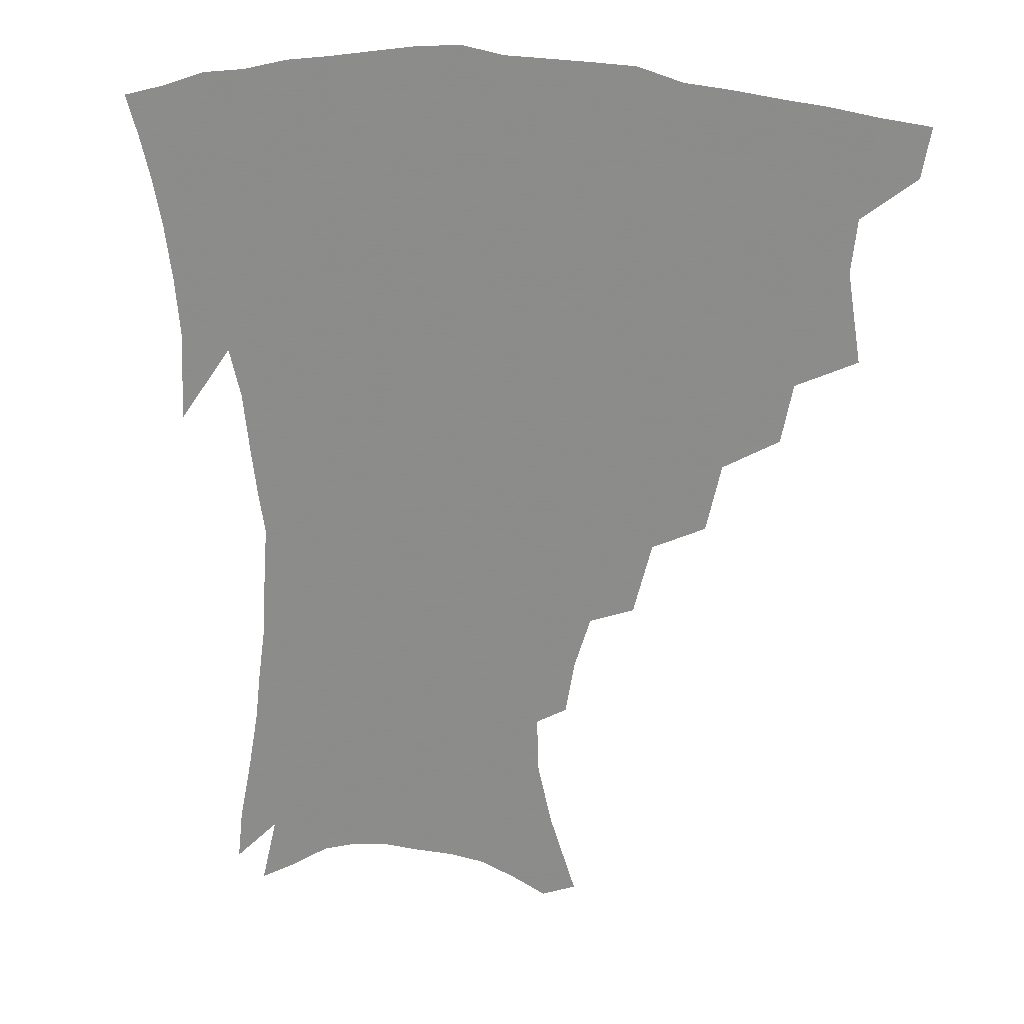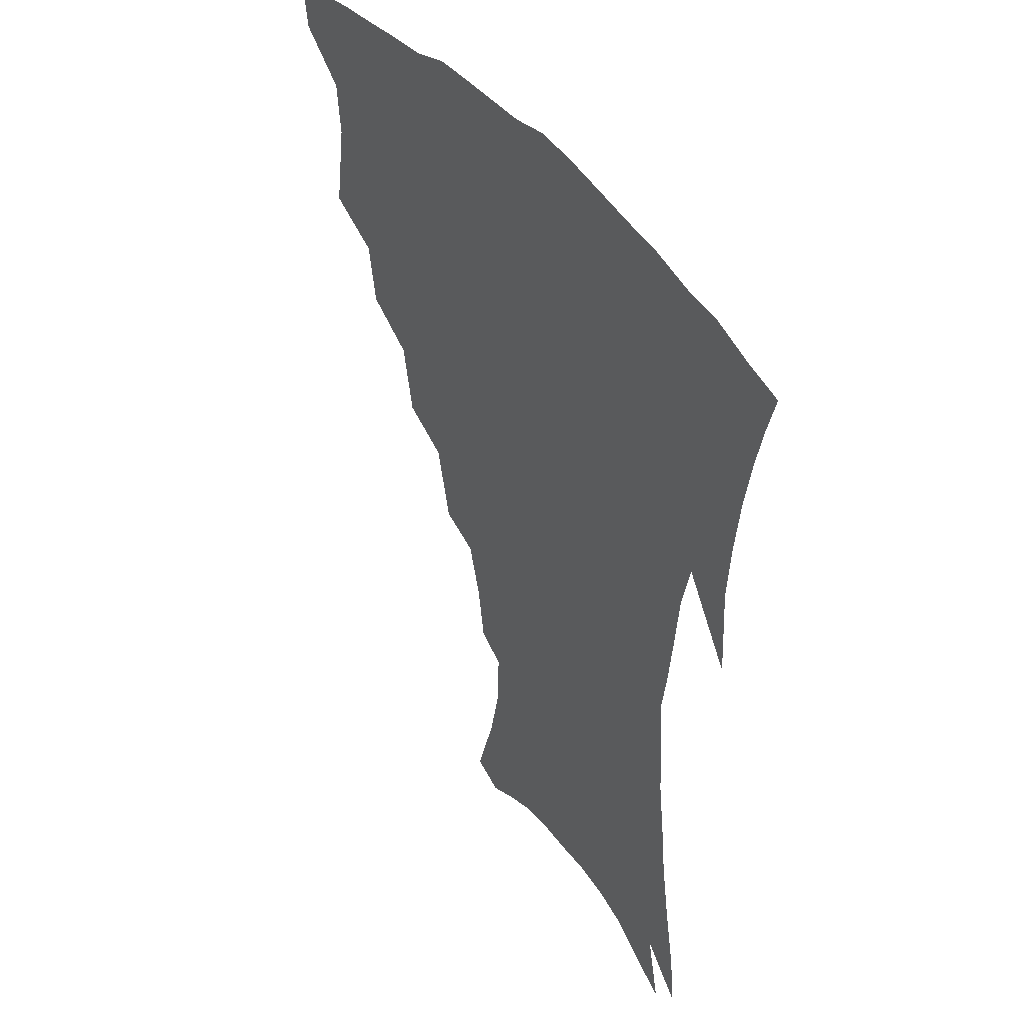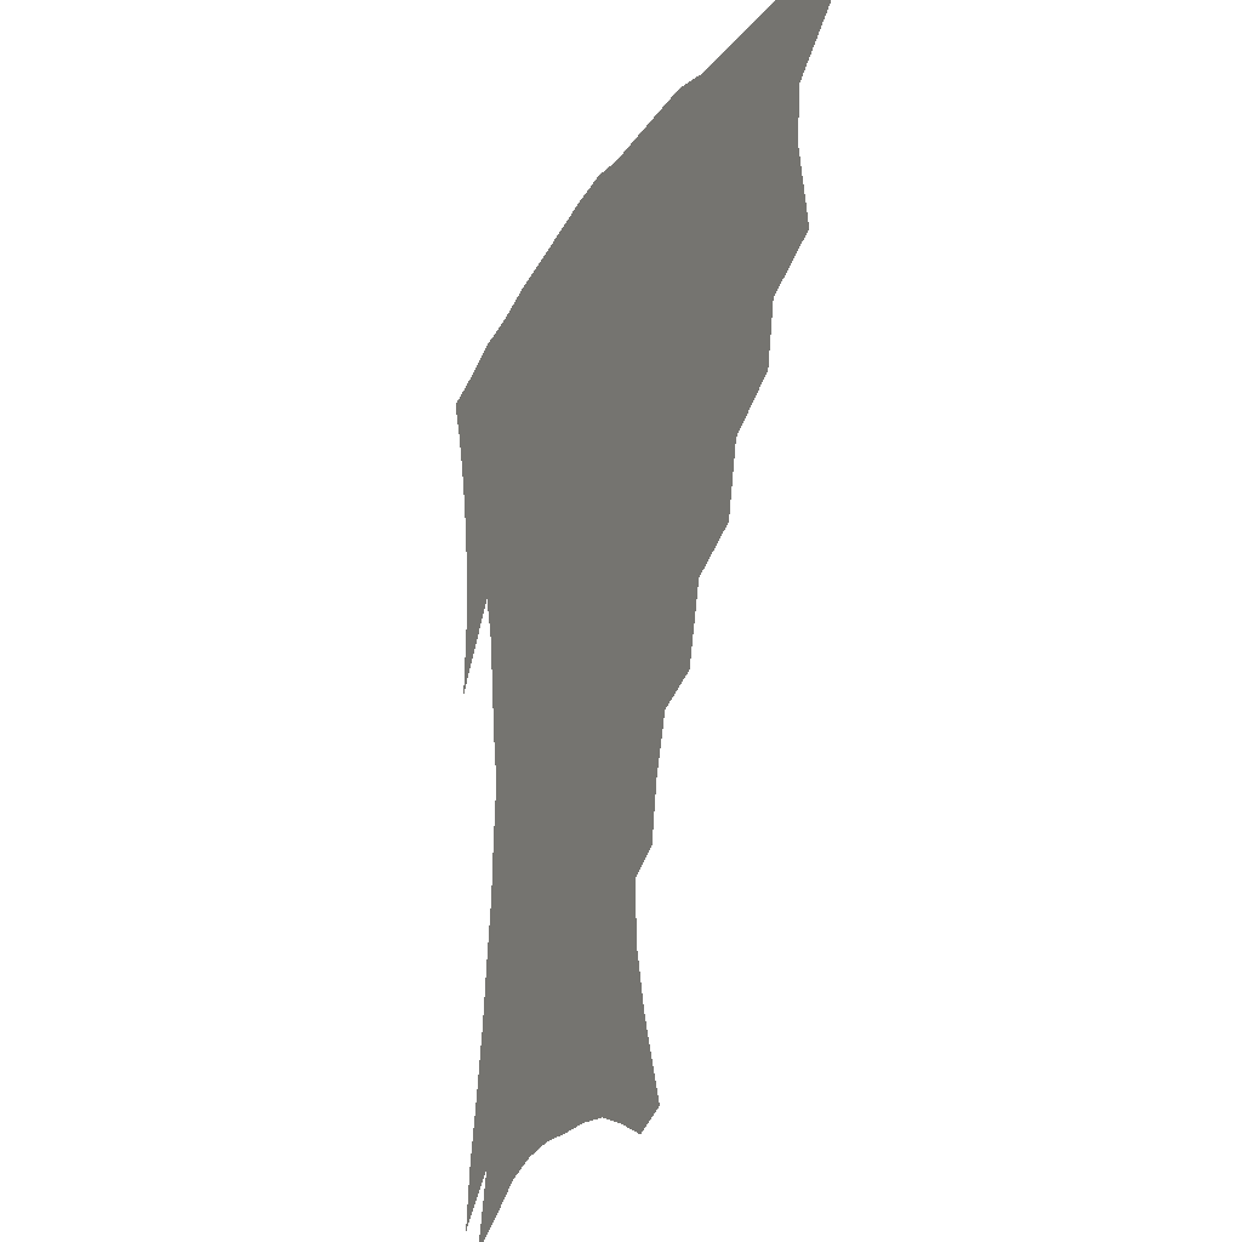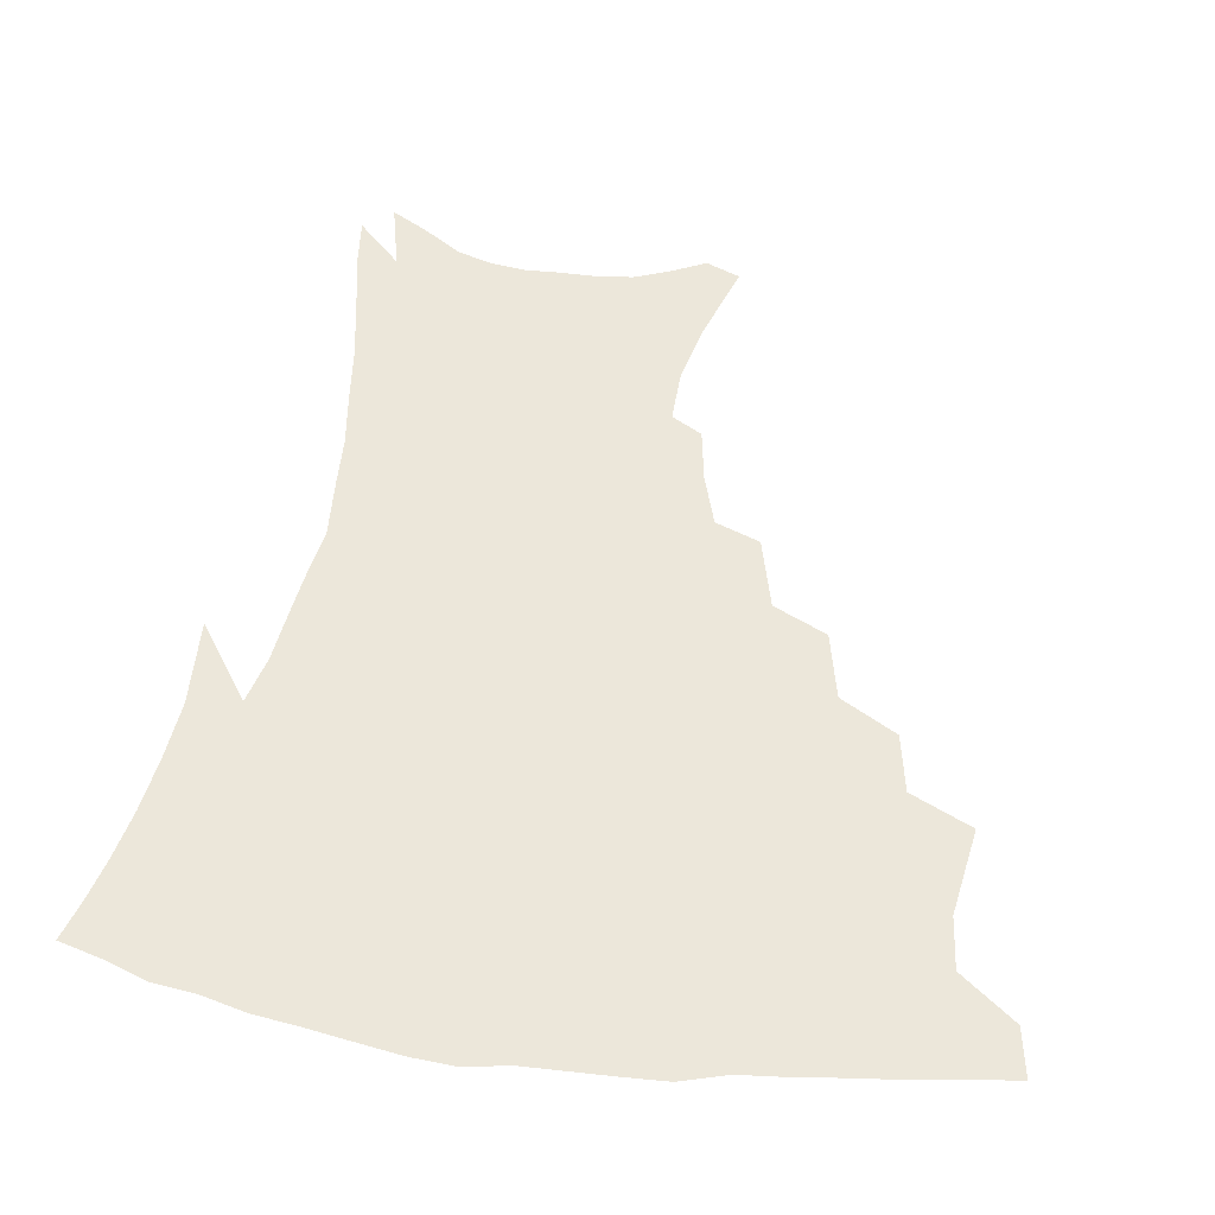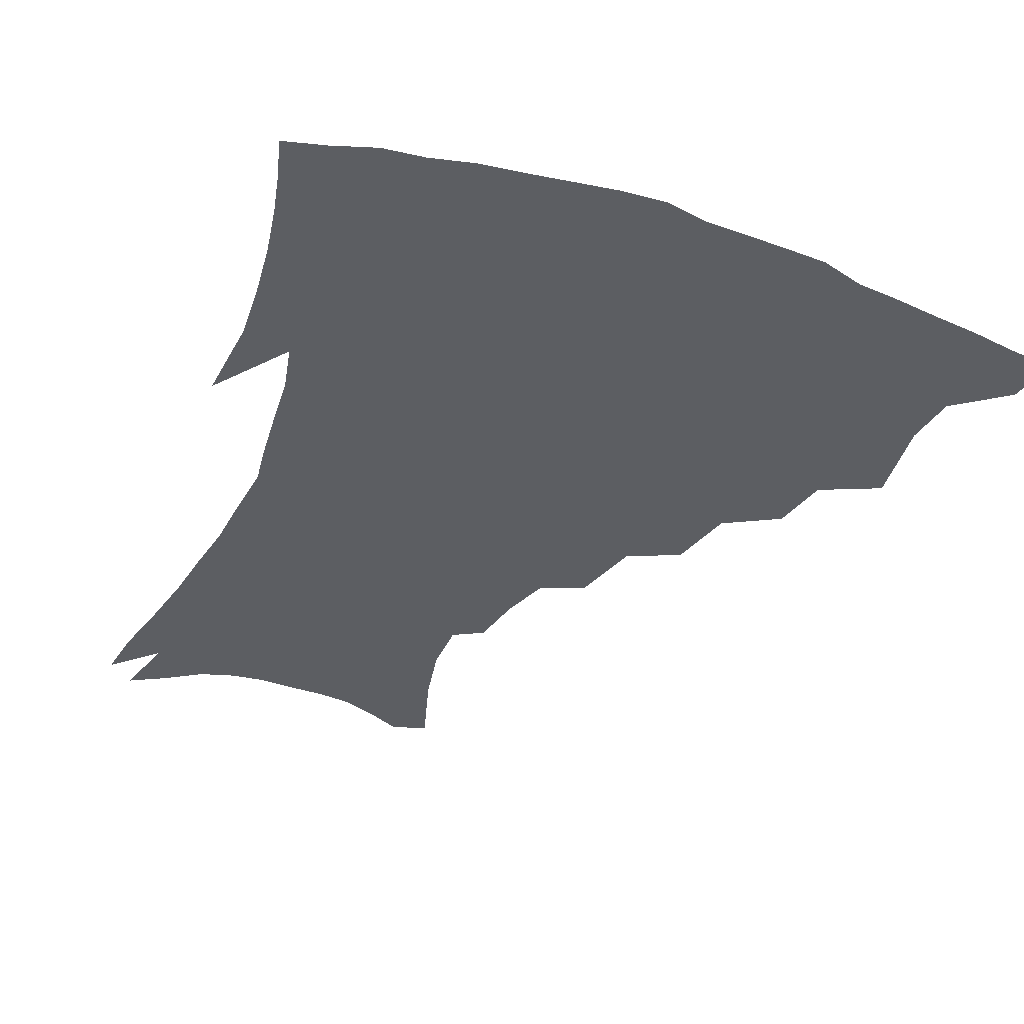
<metadata>
{"format":"obj","ext":"obj","renderer":"f3d","projection":"perspective","resolution":1024,"background":"white","views":[{"elev":22.7,"azim":-165.7,"up":"+Y"},{"elev":40.9,"azim":57.6,"up":"+Y"},{"elev":-24.8,"azim":-115.1,"up":"+Y"},{"elev":51.9,"azim":-171.7,"up":"+Z"},{"elev":-38.0,"azim":156.9,"up":"+Z"}]}
</metadata>
<code>
v 439.5 397.8 0
v 436.6 414.1 0
v 454.8 336.9 0
v 459.3 366.3 0
v 457.3 383.7 0
v 455.6 400 0
v 452.9 416.1 0
v 478.7 307.7 0
v 474.9 327.3 0
v 477.2 354.2 0
v 475.9 371.6 0
v 473.2 387 0
v 470.8 402.5 0
v 468.3 418.5 0
v 502.3 274.4 0
v 497.3 296.9 0
v 496.1 323 0
v 493.2 339.9 0
v 493.1 359.9 0
v 491 375 0
v 488.6 389.6 0
v 486.1 404.6 0
v 483.8 420.2 0
v 526.2 241.6 0
v 520 265.8 0
v 514.6 286.4 0
v 512.2 311.2 0
v 510.8 331.2 0
v 509.7 349 0
v 507.1 362.6 0
v 505.3 377.5 0
v 503.2 391.8 0
v 501.1 406.3 0
v 498.8 422.1 0
v 549.4 200.4 0
v 546.4 218.3 0
v 541 235.9 0
v 535.3 257 0
v 530.8 277.7 0
v 527 295.4 0
v 524.9 315 0
v 524.5 336.1 0
v 523.1 351.6 0
v 521.3 365.5 0
v 519.5 379.6 0
v 517.6 393.9 0
v 515.5 408.8 0
v 513.7 423.5 0
v 545.7 129.1 0
v 554.4 155.6 0
v 559.1 176.2 0
v 559.6 194.5 0
v 557.3 214.1 0
v 553.6 229.2 0
v 549.3 247.6 0
v 545.1 265 0
v 542.3 287.3 0
v 540.2 305.5 0
v 539 323.7 0
v 537.7 339.1 0
v 536.5 353.7 0
v 535.4 367.8 0
v 533.3 381.4 0
v 532.1 395.5 0
v 530.2 410.4 0
v 528.6 427.9 0
v 557 124.4 0
v 561.7 144.2 0
v 567.7 169 0
v 568.1 183.6 0
v 567.7 204.1 0
v 565.2 223 0
v 562.1 240.6 0
v 558.6 255.4 0
v 555.7 273.8 0
v 553.8 293.6 0
v 552.4 310.7 0
v 551.7 327.7 0
v 550.2 340.5 0
v 549.9 355.8 0
v 549.2 369.5 0
v 548.2 382.8 0
v 546.8 396.6 0
v 544.7 412.1 0
v 543 428.5 0
v 568.4 129.9 0
v 574.2 153.5 0
v 577.6 176.3 0
v 577.3 193.1 0
v 575.9 211.1 0
v 573.7 231.5 0
v 571 245.5 0
v 568.5 263.3 0
v 566.7 281.8 0
v 565 297.1 0
v 564.2 313.8 0
v 564 330.4 0
v 563.1 342.9 0
v 563.1 357.4 0
v 562.5 370.6 0
v 561.8 383.7 0
v 561.1 397.1 0
v 559.5 411.6 0
v 557.2 428.9 0
v 580.3 134.4 0
v 585.3 160.2 0
v 586.1 177.4 0
v 585.7 197 0
v 584.2 212.9 0
v 582.2 233.4 0
v 580.3 248.9 0
v 578.4 265.4 0
v 577.2 285 0
v 576.5 302.1 0
v 576 317.2 0
v 575.8 331 0
v 575.8 344.8 0
v 576.2 358.9 0
v 575.5 371.3 0
v 575.3 384.3 0
v 574.8 397.7 0
v 573.3 412.7 0
v 571.4 429.2 0
v 592.3 135.8 0
v 595 161.5 0
v 595.2 181.5 0
v 594.3 199.4 0
v 592.9 220.6 0
v 591.1 236.3 0
v 589.7 251.9 0
v 588.3 268.4 0
v 587.6 288.5 0
v 587.4 304.5 0
v 587.3 317.5 0
v 587.6 331.7 0
v 588.1 345.8 0
v 588.8 359.3 0
v 589.5 372.2 0
v 589.1 384.7 0
v 588.6 397.8 0
v 587.1 413.8 0
v 585.1 431.7 0
v 604.5 135.8 0
v 604.8 162.9 0
v 604.2 183.7 0
v 603.1 201.3 0
v 601.6 220.5 0
v 600 237.3 0
v 599.1 254.6 0
v 598.3 271 0
v 597.9 288.3 0
v 598 303.6 0
v 598.4 317.6 0
v 599.2 332.7 0
v 599.8 344.9 0
v 601.4 360.2 0
v 602 372.2 0
v 602.2 384.8 0
v 602 398.3 0
v 601.5 412.9 0
v 599.5 430.7 0
v 616.8 136.3 0
v 615.4 157.3 0
v 613.5 181.2 0
v 612 201 0
v 610.3 220.8 0
v 609.7 233.8 0
v 608.4 253.5 0
v 608 270.8 0
v 608.1 287.2 0
v 608.6 302.3 0
v 609.4 319.2 0
v 610.5 331.7 0
v 612 346.5 0
v 613.2 359.7 0
v 614.5 371.6 0
v 615.7 384.2 0
v 616.3 397.1 0
v 616 411.4 0
v 614.5 428.4 0
v 628.5 134.8 0
v 625.6 155.7 0
v 622.7 180.5 0
v 620.9 200.3 0
v 619.2 219.4 0
v 618.4 236.6 0
v 617.8 252.9 0
v 617.8 268.1 0
v 618.2 284 0
v 619.1 299.5 0
v 620.1 315.6 0
v 621.6 331.5 0
v 623.4 344.9 0
v 625 357.3 0
v 626.8 370.6 0
v 628.5 383.2 0
v 629.8 395.9 0
v 630.3 409.6 0
v 629.4 426 0
v 640 131.1 0
v 636.3 151.7 0
v 632.5 177.3 0
v 630.3 196.9 0
v 628.5 215.8 0
v 628.2 230.7 0
v 627 249.9 0
v 627.3 265.1 0
v 628.3 279.4 0
v 629.2 296.4 0
v 630.6 313.5 0
v 632.7 326.7 0
v 634.4 343.7 0
v 636.6 355.7 0
v 638.9 369.3 0
v 641.1 381.8 0
v 643.5 394 0
v 644.5 407.2 0
v 643.8 424.1 0
v 652.8 122.4 0
v 647.1 147.4 0
v 644.1 168.3 0
v 640.5 190.9 0
v 638 211.3 0
v 637.1 227.9 0
v 636.9 243.4 0
v 636.9 259.9 0
v 637.8 275.3 0
v 639 292.5 0
v 640.9 308.5 0
v 643.3 324 0
v 645.4 339.6 0
v 647.9 354.3 0
v 650.7 366.7 0
v 653.1 379.2 0
v 655.8 392.3 0
v 657.9 404.8 0
v 658.8 420.2 0
v 664.9 115.4 0
v 659.6 138.6 0
v 655.7 160.1 0
v 652.8 179.9 0
v 649.5 201 0
v 648 218.5 0
v 647.1 235.5 0
v 646.8 252.6 0
v 647 270 0
v 649.3 283.9 0
v 651.3 300.6 0
v 653.7 318.4 0
v 656 335.9 0
v 659.2 349.1 0
v 662.3 365 0
v 665.4 377.7 0
v 668.2 390 0
v 670.9 402.7 0
v 672.7 418.5 0
v 674.4 123.3 0
v 672.6 140.9 0
v 668.3 162.6 0
v 664.9 182.9 0
v 662.9 200.4 0
v 660.2 220 0
v 659.5 236.5 0
v 658.1 257.1 0
v 660.3 270.5 0
v 662.5 287.3 0
v 664.8 307 0
v 668.8 323.3 0
v 670 345.6 0
v 673.4 360 0
v 677.2 373.3 0
v 680.5 386.9 0
v 683.9 399.6 0
v 687.3 413.3 0
v 686.9 297 0
v 685.5 326.4 0
v 687.4 346.5 0
v 690 365 0
v 693.3 381.6 0
v 696.9 396 0
v 701 409.5 0
f 5 6 1
f 1 6 2
f 6 7 2
f 9 10 3
f 3 10 4
f 10 11 4
f 4 11 5
f 11 12 5
f 5 12 6
f 12 13 6
f 6 13 7
f 13 14 7
f 16 17 8
f 8 17 9
f 17 18 9
f 9 18 10
f 18 19 10
f 10 19 11
f 19 20 11
f 11 20 12
f 20 21 12
f 12 21 13
f 21 22 13
f 13 22 14
f 22 23 14
f 25 26 15
f 15 26 16
f 26 27 16
f 16 27 17
f 27 28 17
f 17 28 18
f 28 29 18
f 18 29 19
f 29 30 19
f 19 30 20
f 30 31 20
f 20 31 21
f 31 32 21
f 21 32 22
f 32 33 22
f 22 33 23
f 33 34 23
f 37 38 24
f 24 38 25
f 38 39 25
f 25 39 26
f 39 40 26
f 26 40 27
f 40 41 27
f 27 41 28
f 41 42 28
f 28 42 29
f 42 43 29
f 29 43 30
f 43 44 30
f 30 44 31
f 44 45 31
f 31 45 32
f 45 46 32
f 32 46 33
f 46 47 33
f 33 47 34
f 47 48 34
f 52 53 35
f 35 53 36
f 53 54 36
f 36 54 37
f 54 55 37
f 37 55 38
f 55 56 38
f 38 56 39
f 56 57 39
f 39 57 40
f 57 58 40
f 40 58 41
f 58 59 41
f 41 59 42
f 59 60 42
f 42 60 43
f 60 61 43
f 43 61 44
f 61 62 44
f 44 62 45
f 62 63 45
f 45 63 46
f 63 64 46
f 46 64 47
f 64 65 47
f 47 65 48
f 65 66 48
f 67 68 49
f 49 68 50
f 68 69 50
f 50 69 51
f 69 70 51
f 51 70 52
f 70 71 52
f 52 71 53
f 71 72 53
f 53 72 54
f 72 73 54
f 54 73 55
f 73 74 55
f 55 74 56
f 74 75 56
f 56 75 57
f 75 76 57
f 57 76 58
f 76 77 58
f 58 77 59
f 77 78 59
f 59 78 60
f 78 79 60
f 60 79 61
f 79 80 61
f 61 80 62
f 80 81 62
f 62 81 63
f 81 82 63
f 63 82 64
f 82 83 64
f 64 83 65
f 83 84 65
f 65 84 66
f 84 85 66
f 67 86 68
f 86 87 68
f 68 87 69
f 87 88 69
f 69 88 70
f 88 89 70
f 70 89 71
f 89 90 71
f 71 90 72
f 90 91 72
f 72 91 73
f 91 92 73
f 73 92 74
f 92 93 74
f 74 93 75
f 93 94 75
f 75 94 76
f 94 95 76
f 76 95 77
f 95 96 77
f 77 96 78
f 96 97 78
f 78 97 79
f 97 98 79
f 79 98 80
f 98 99 80
f 80 99 81
f 99 100 81
f 81 100 82
f 100 101 82
f 82 101 83
f 101 102 83
f 83 102 84
f 102 103 84
f 84 103 85
f 103 104 85
f 86 105 87
f 105 106 87
f 87 106 88
f 106 107 88
f 88 107 89
f 107 108 89
f 89 108 90
f 108 109 90
f 90 109 91
f 109 110 91
f 91 110 92
f 110 111 92
f 92 111 93
f 111 112 93
f 93 112 94
f 112 113 94
f 94 113 95
f 113 114 95
f 95 114 96
f 114 115 96
f 96 115 97
f 115 116 97
f 97 116 98
f 116 117 98
f 98 117 99
f 117 118 99
f 99 118 100
f 118 119 100
f 100 119 101
f 119 120 101
f 101 120 102
f 120 121 102
f 102 121 103
f 121 122 103
f 103 122 104
f 122 123 104
f 105 124 106
f 124 125 106
f 106 125 107
f 125 126 107
f 107 126 108
f 126 127 108
f 108 127 109
f 127 128 109
f 109 128 110
f 128 129 110
f 110 129 111
f 129 130 111
f 111 130 112
f 130 131 112
f 112 131 113
f 131 132 113
f 113 132 114
f 132 133 114
f 114 133 115
f 133 134 115
f 115 134 116
f 134 135 116
f 116 135 117
f 135 136 117
f 117 136 118
f 136 137 118
f 118 137 119
f 137 138 119
f 119 138 120
f 138 139 120
f 120 139 121
f 139 140 121
f 121 140 122
f 140 141 122
f 122 141 123
f 141 142 123
f 124 143 125
f 143 144 125
f 125 144 126
f 144 145 126
f 126 145 127
f 145 146 127
f 127 146 128
f 146 147 128
f 128 147 129
f 147 148 129
f 129 148 130
f 148 149 130
f 130 149 131
f 149 150 131
f 131 150 132
f 150 151 132
f 132 151 133
f 151 152 133
f 133 152 134
f 152 153 134
f 134 153 135
f 153 154 135
f 135 154 136
f 154 155 136
f 136 155 137
f 155 156 137
f 137 156 138
f 156 157 138
f 138 157 139
f 157 158 139
f 139 158 140
f 158 159 140
f 140 159 141
f 159 160 141
f 141 160 142
f 160 161 142
f 143 162 144
f 162 163 144
f 144 163 145
f 163 164 145
f 145 164 146
f 164 165 146
f 146 165 147
f 165 166 147
f 147 166 148
f 166 167 148
f 148 167 149
f 167 168 149
f 149 168 150
f 168 169 150
f 150 169 151
f 169 170 151
f 151 170 152
f 170 171 152
f 152 171 153
f 171 172 153
f 153 172 154
f 172 173 154
f 154 173 155
f 173 174 155
f 155 174 156
f 174 175 156
f 156 175 157
f 175 176 157
f 157 176 158
f 176 177 158
f 158 177 159
f 177 178 159
f 159 178 160
f 178 179 160
f 160 179 161
f 179 180 161
f 162 181 163
f 181 182 163
f 163 182 164
f 182 183 164
f 164 183 165
f 183 184 165
f 165 184 166
f 184 185 166
f 166 185 167
f 185 186 167
f 167 186 168
f 186 187 168
f 168 187 169
f 187 188 169
f 169 188 170
f 188 189 170
f 170 189 171
f 189 190 171
f 171 190 172
f 190 191 172
f 172 191 173
f 191 192 173
f 173 192 174
f 192 193 174
f 174 193 175
f 193 194 175
f 175 194 176
f 194 195 176
f 176 195 177
f 195 196 177
f 177 196 178
f 196 197 178
f 178 197 179
f 197 198 179
f 179 198 180
f 198 199 180
f 181 200 182
f 200 201 182
f 182 201 183
f 201 202 183
f 183 202 184
f 202 203 184
f 184 203 185
f 203 204 185
f 185 204 186
f 204 205 186
f 186 205 187
f 205 206 187
f 187 206 188
f 206 207 188
f 188 207 189
f 207 208 189
f 189 208 190
f 208 209 190
f 190 209 191
f 209 210 191
f 191 210 192
f 210 211 192
f 192 211 193
f 211 212 193
f 193 212 194
f 212 213 194
f 194 213 195
f 213 214 195
f 195 214 196
f 214 215 196
f 196 215 197
f 215 216 197
f 197 216 198
f 216 217 198
f 198 217 199
f 217 218 199
f 200 219 201
f 219 220 201
f 201 220 202
f 220 221 202
f 202 221 203
f 221 222 203
f 203 222 204
f 222 223 204
f 204 223 205
f 223 224 205
f 205 224 206
f 224 225 206
f 206 225 207
f 225 226 207
f 207 226 208
f 226 227 208
f 208 227 209
f 227 228 209
f 209 228 210
f 228 229 210
f 210 229 211
f 229 230 211
f 211 230 212
f 230 231 212
f 212 231 213
f 231 232 213
f 213 232 214
f 232 233 214
f 214 233 215
f 233 234 215
f 215 234 216
f 234 235 216
f 216 235 217
f 235 236 217
f 217 236 218
f 236 237 218
f 219 238 220
f 238 239 220
f 220 239 221
f 239 240 221
f 221 240 222
f 240 241 222
f 222 241 223
f 241 242 223
f 223 242 224
f 242 243 224
f 224 243 225
f 243 244 225
f 225 244 226
f 244 245 226
f 226 245 227
f 245 246 227
f 227 246 228
f 246 247 228
f 228 247 229
f 247 248 229
f 229 248 230
f 248 249 230
f 230 249 231
f 249 250 231
f 231 250 232
f 250 251 232
f 232 251 233
f 251 252 233
f 233 252 234
f 252 253 234
f 234 253 235
f 253 254 235
f 235 254 236
f 254 255 236
f 236 255 237
f 255 256 237
f 239 257 240
f 257 258 240
f 240 258 241
f 258 259 241
f 241 259 242
f 259 260 242
f 242 260 243
f 260 261 243
f 243 261 244
f 261 262 244
f 244 262 245
f 262 263 245
f 245 263 246
f 263 264 246
f 246 264 247
f 264 265 247
f 247 265 248
f 265 266 248
f 248 266 249
f 266 267 249
f 249 267 250
f 267 268 250
f 250 268 251
f 268 269 251
f 251 269 252
f 269 270 252
f 252 270 253
f 270 271 253
f 253 271 254
f 271 272 254
f 254 272 255
f 272 273 255
f 255 273 256
f 273 274 256
f 268 275 269
f 275 276 269
f 269 276 270
f 276 277 270
f 270 277 271
f 277 278 271
f 271 278 272
f 278 279 272
f 272 279 273
f 279 280 273
f 273 280 274
f 280 281 274

</code>
